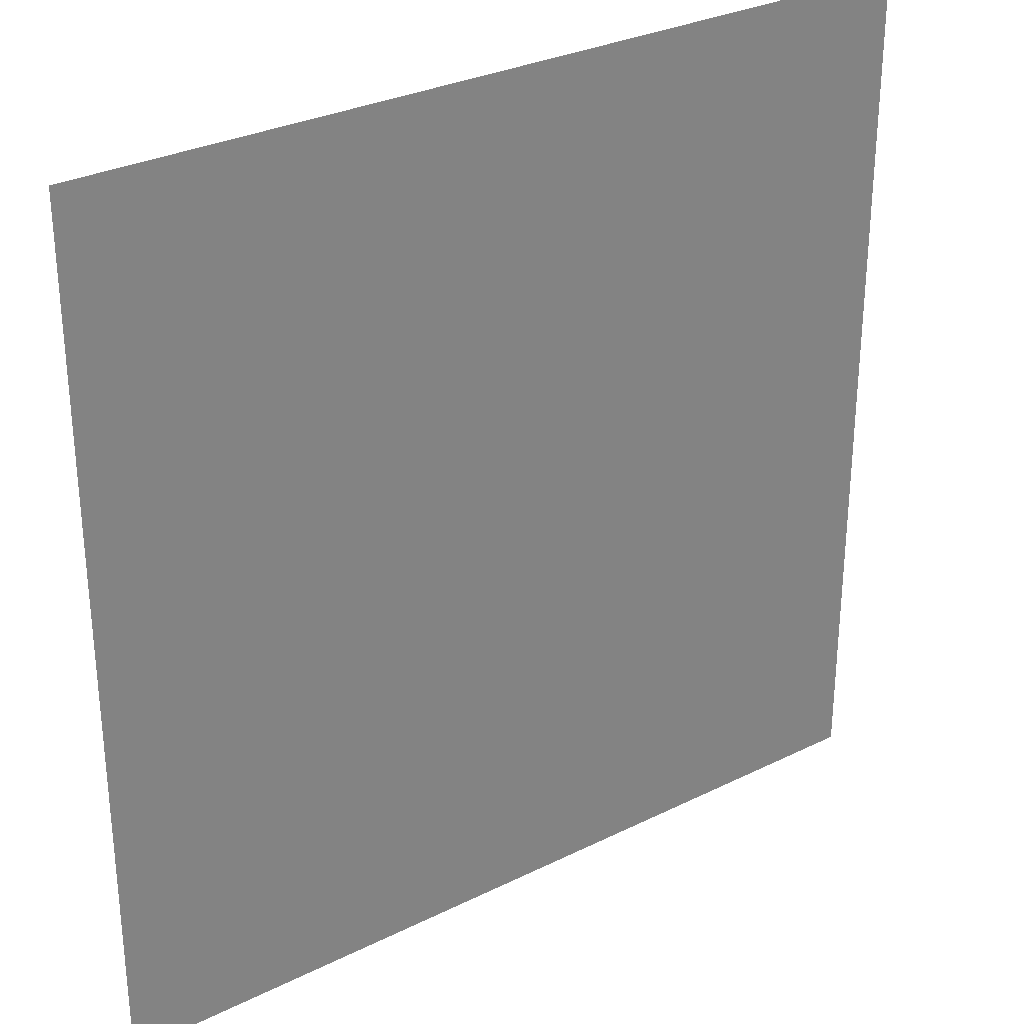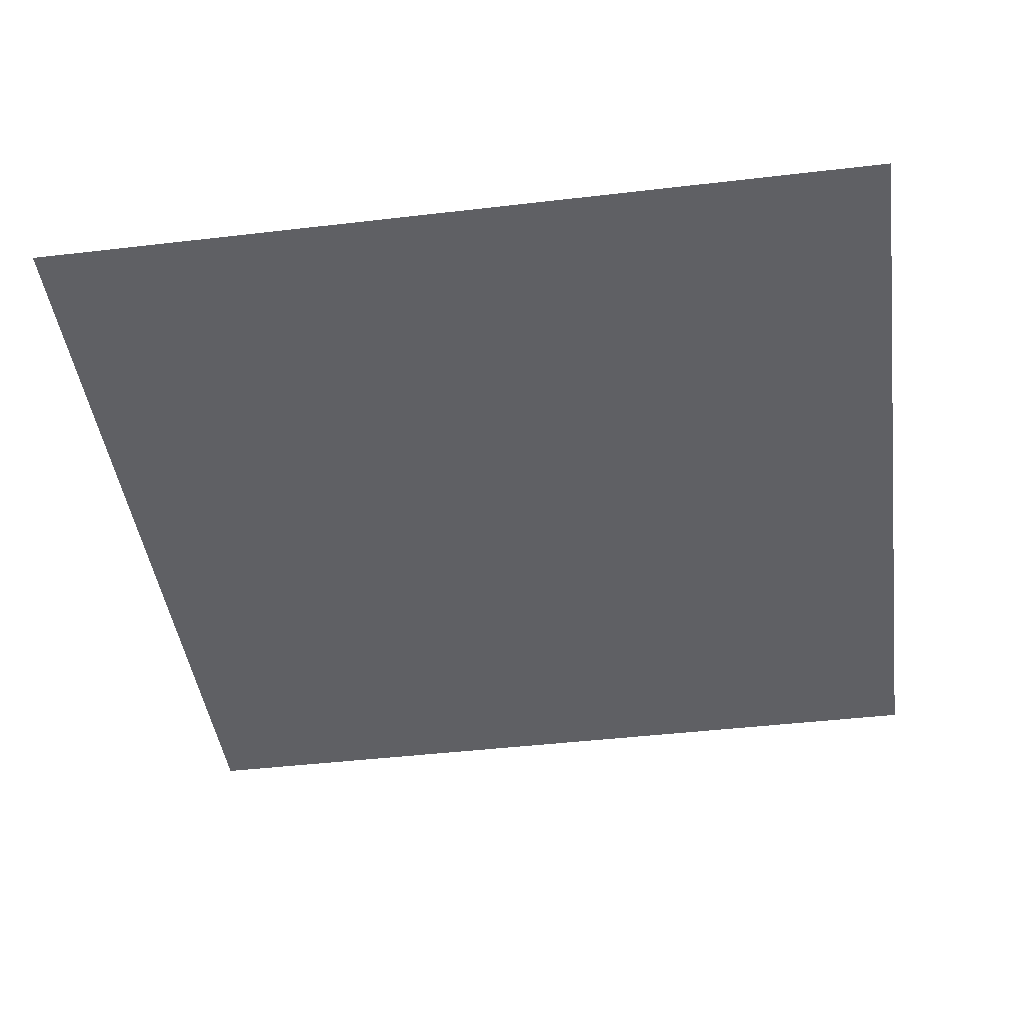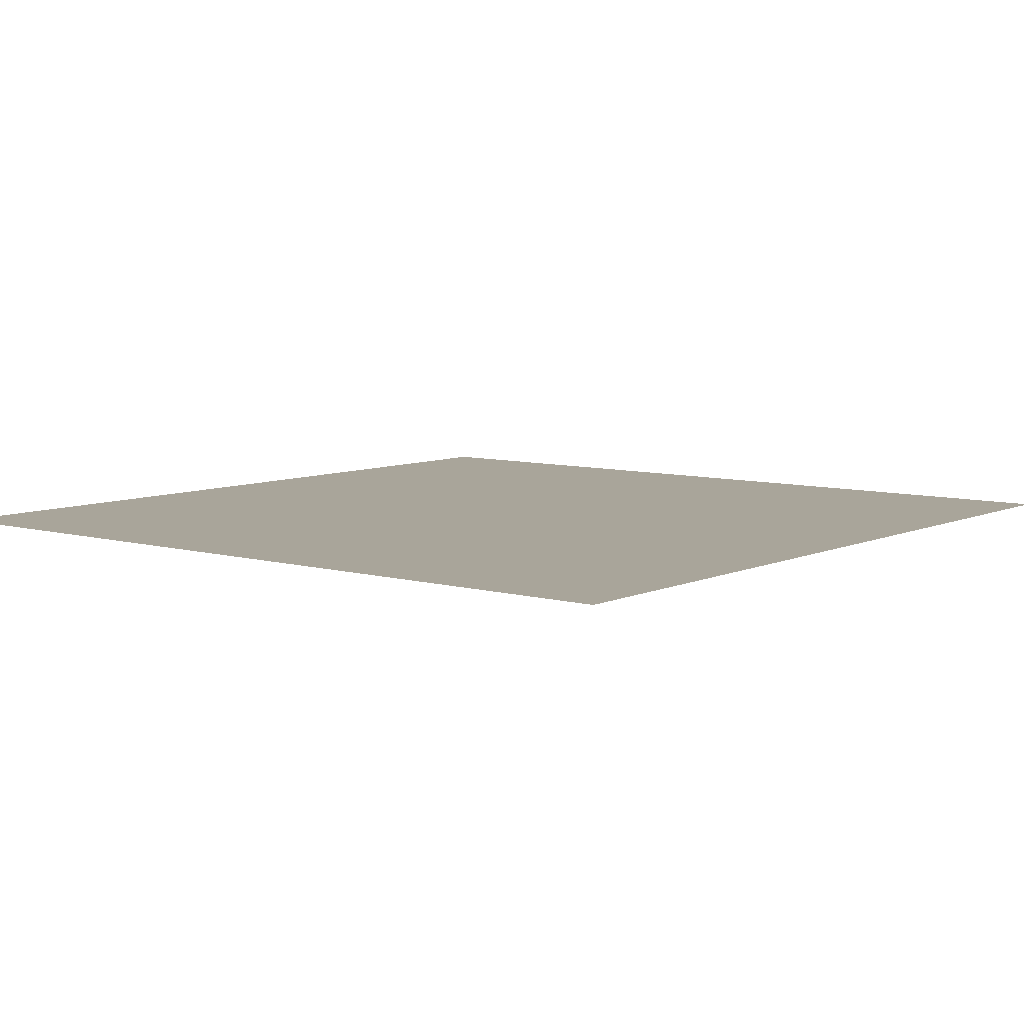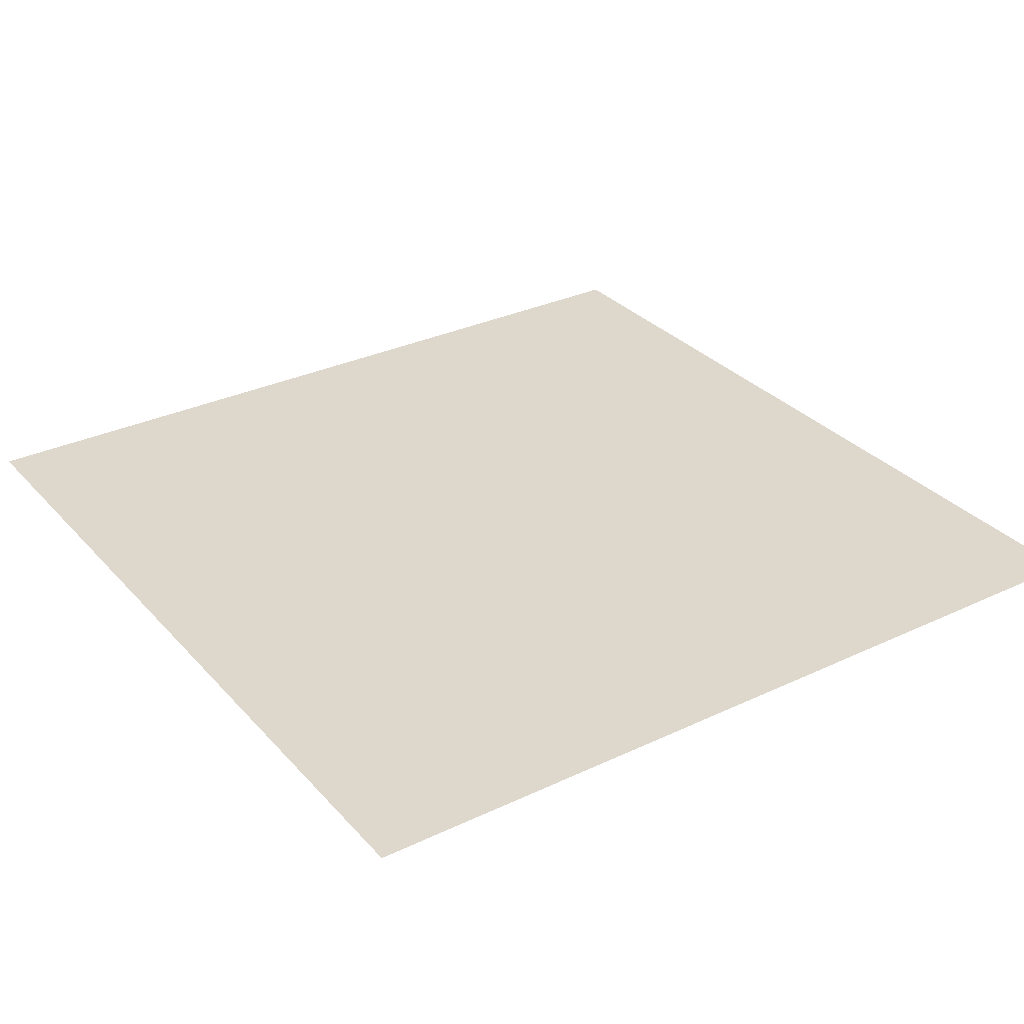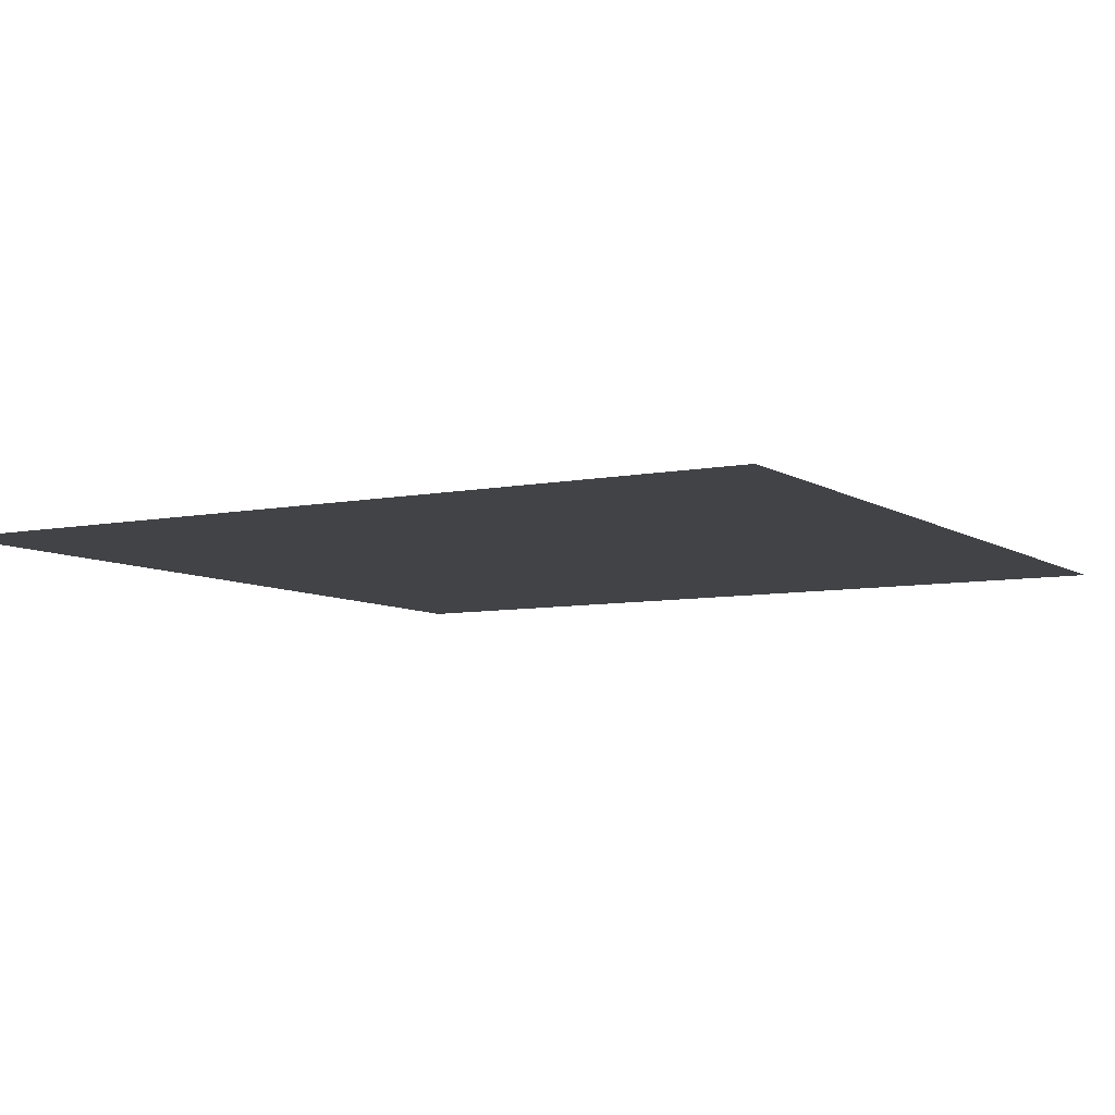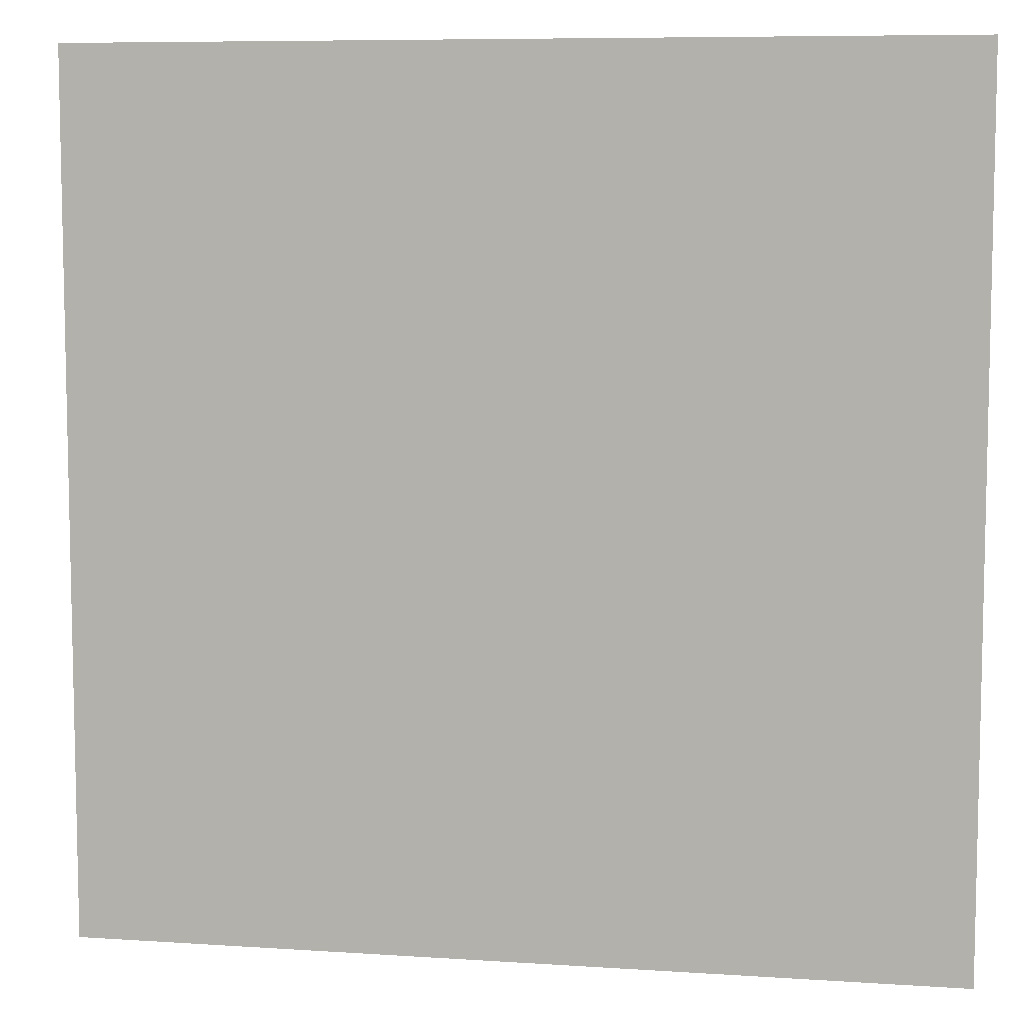
<metadata>
{"format":"obj","ext":"obj","renderer":"f3d","projection":"perspective","resolution":1024,"background":"white","views":[{"elev":30.1,"azim":144.2,"up":"+Z"},{"elev":-44.3,"azim":-172.2,"up":"+Y"},{"elev":7.5,"azim":-51.5,"up":"+Y"},{"elev":31.1,"azim":-34.0,"up":"+Y"},{"elev":-7.2,"azim":30.2,"up":"+Y"},{"elev":7.8,"azim":-169.4,"up":"+Z"}]}
</metadata>
<code>
o Plane
v -4 -1e-06 -4
v 4 -1e-06 -4
v -4 1e-06 4
v 4 1e-06 4
f 2 4 3
f 1 2 3

</code>
